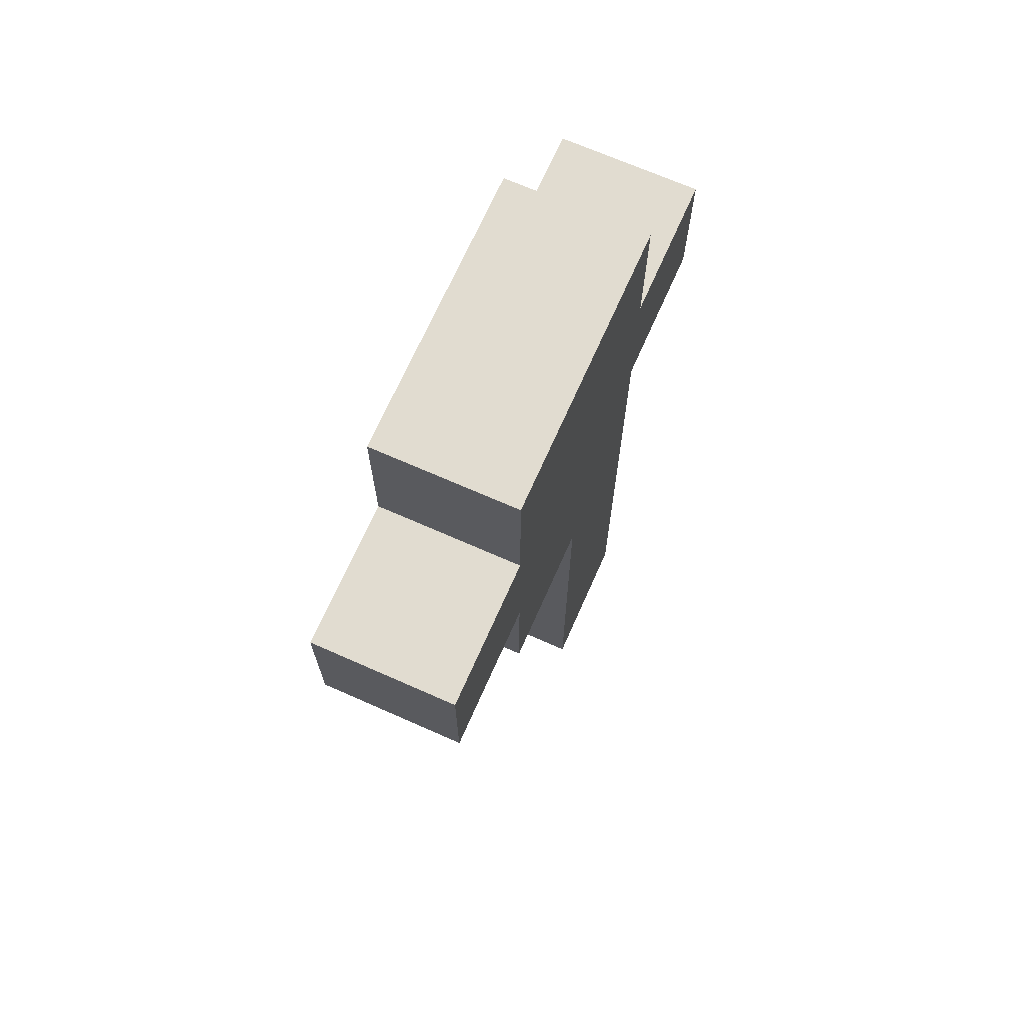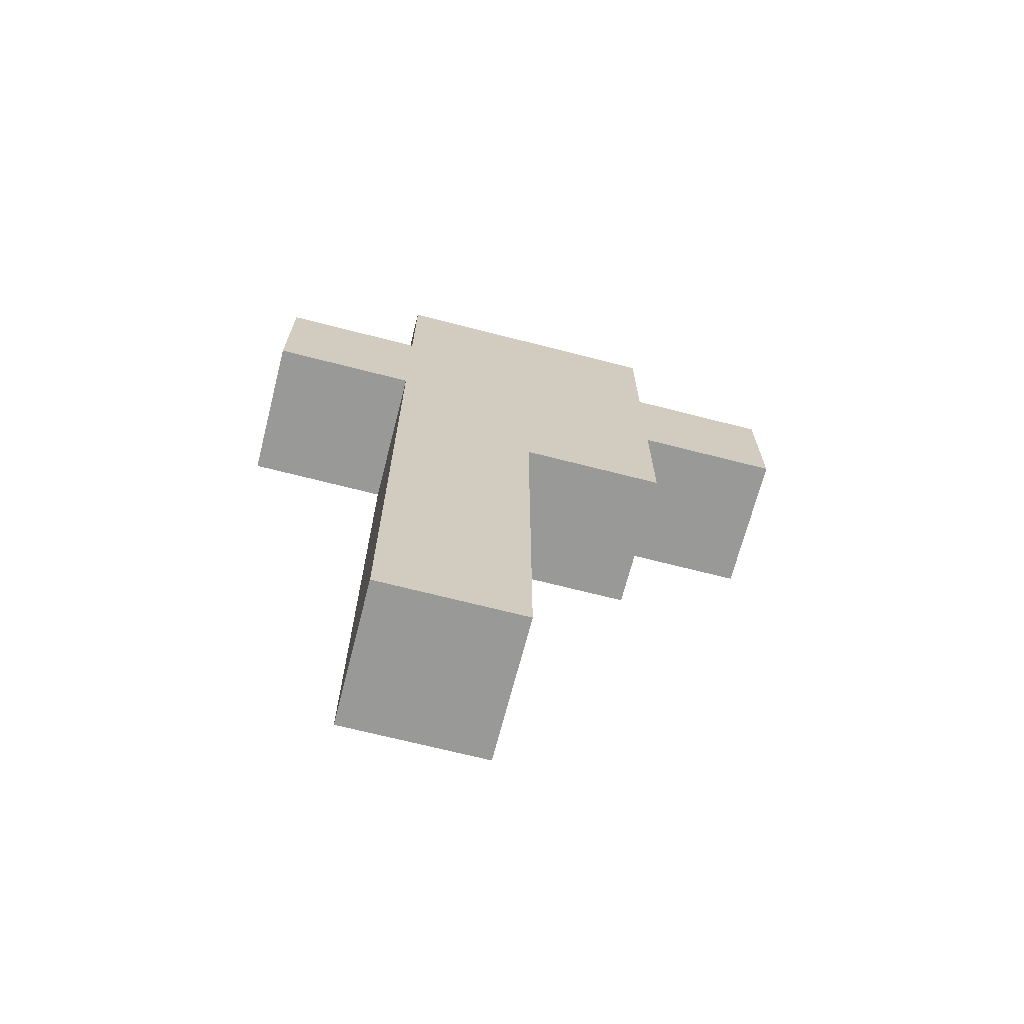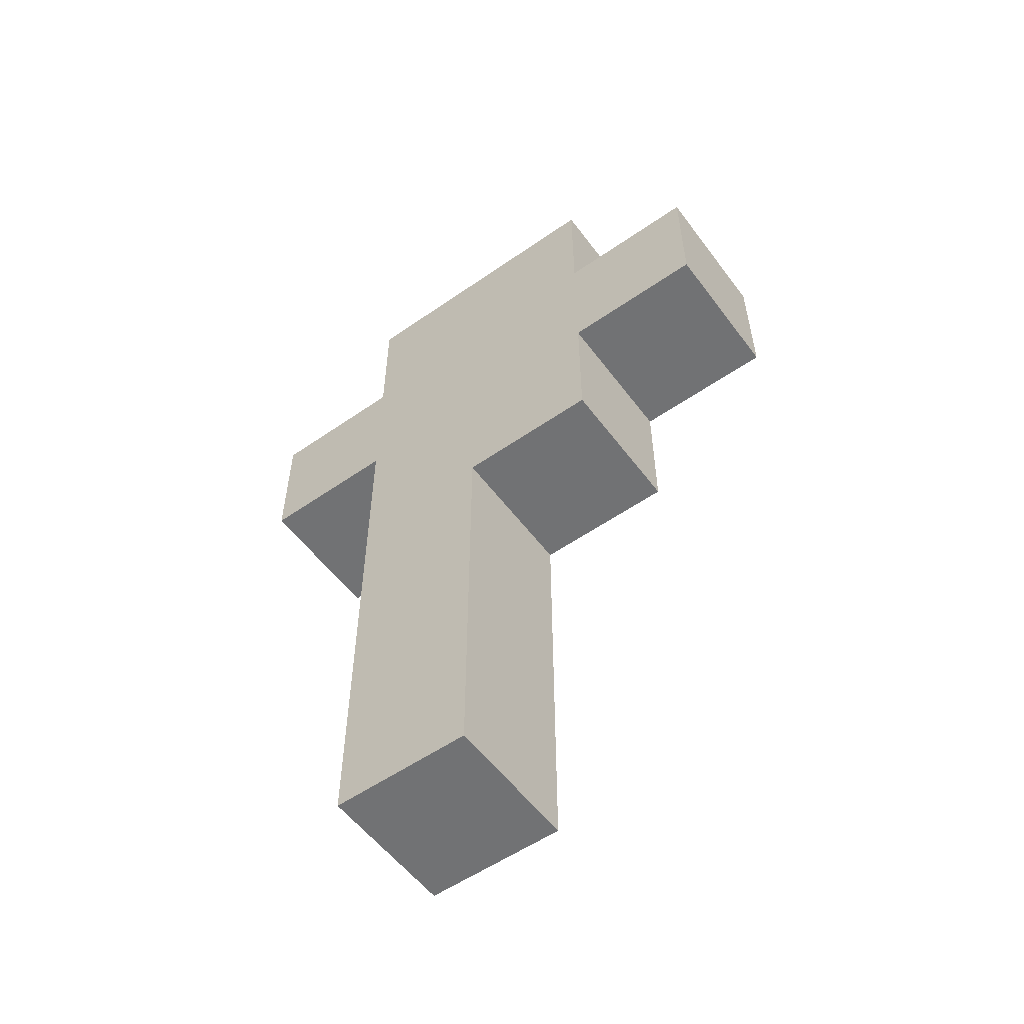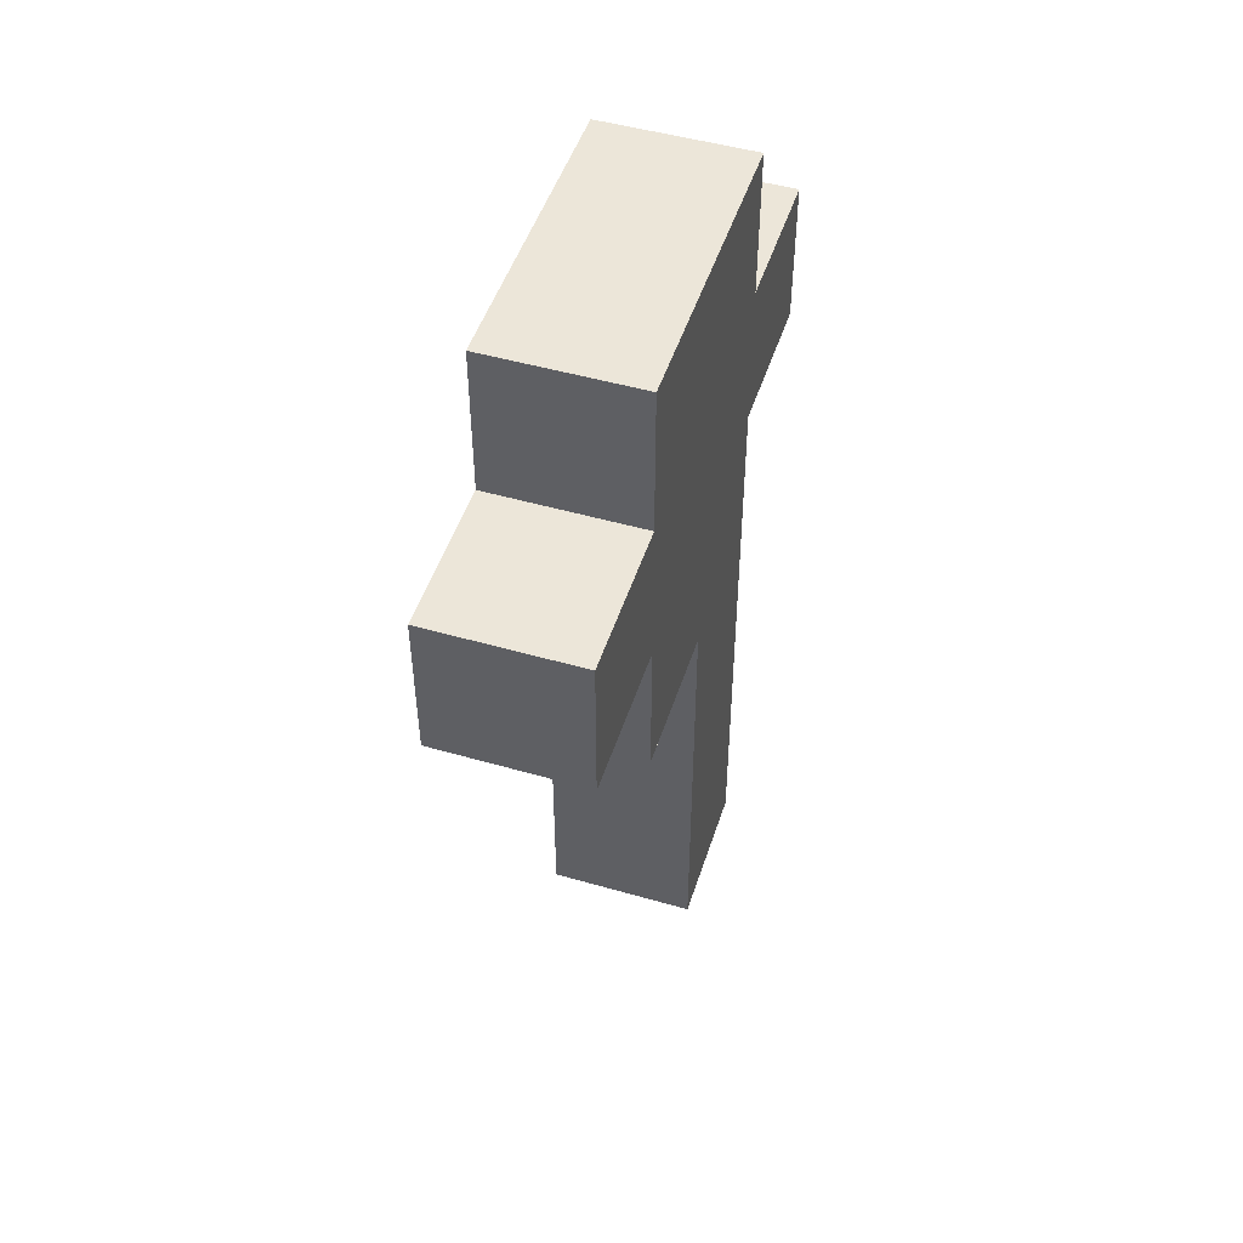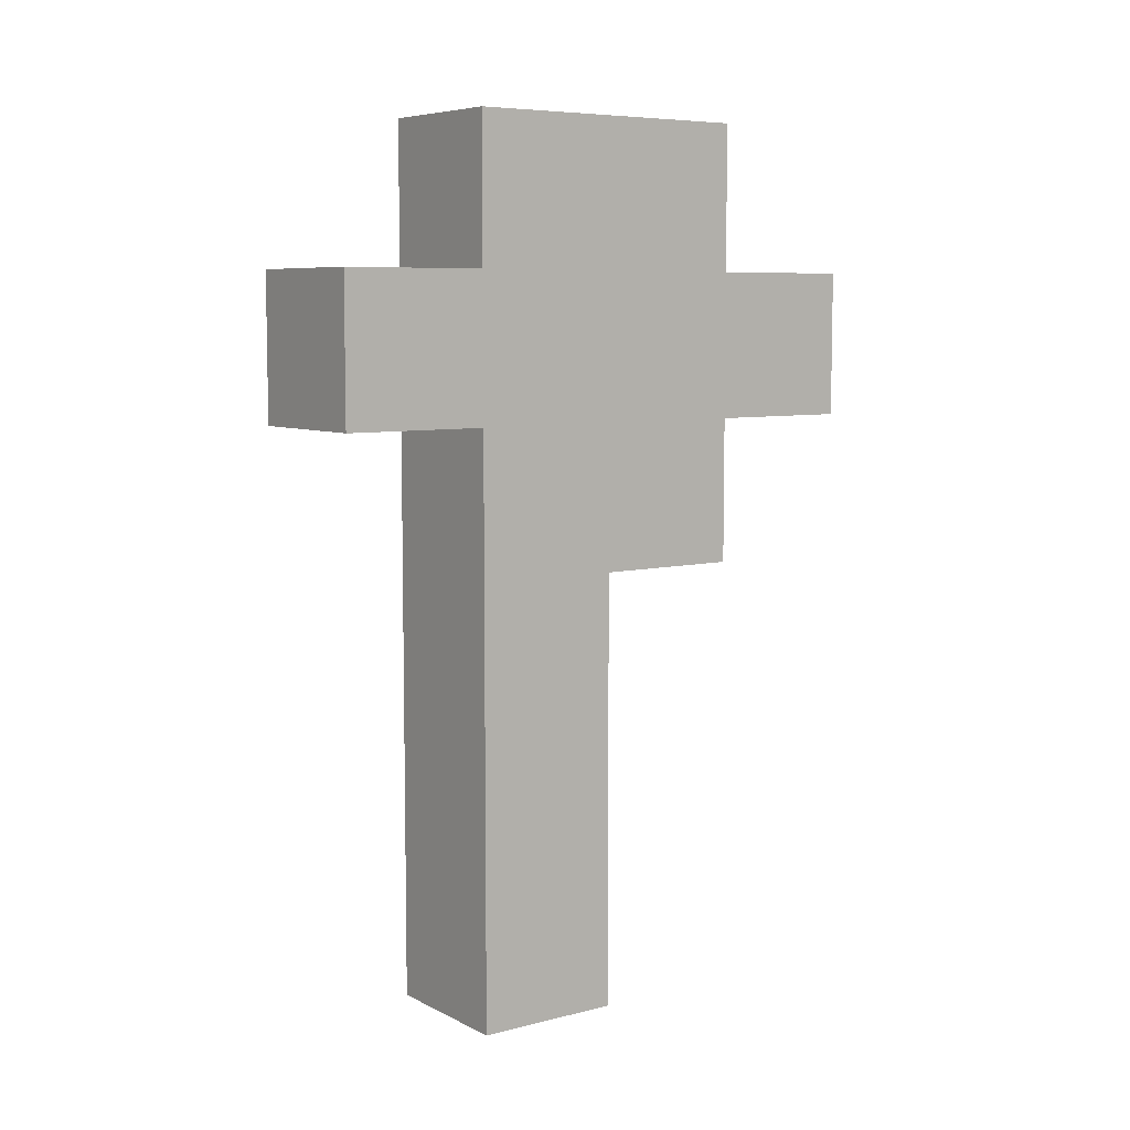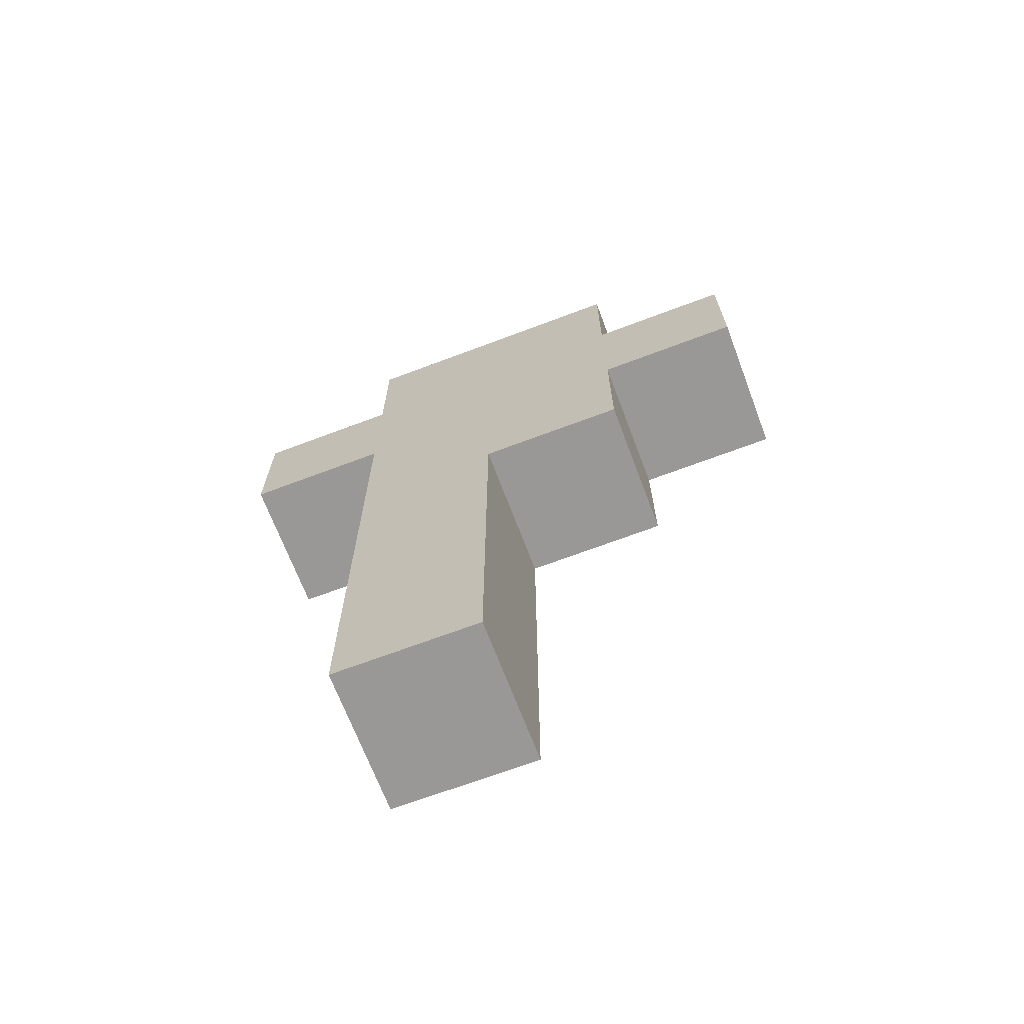
<metadata>
{"format":"obj","ext":"obj","renderer":"f3d","projection":"perspective","resolution":1024,"background":"white","views":[{"elev":69.4,"azim":-156.1,"up":"+Y"},{"elev":-68.8,"azim":75.6,"up":"+Y"},{"elev":-55.4,"azim":126.2,"up":"+Y"},{"elev":49.1,"azim":-162.3,"up":"+Y"},{"elev":7.1,"azim":54.1,"up":"+Y"},{"elev":-68.6,"azim":110.7,"up":"+Y"}]}
</metadata>
<code>
o Brown_Wool
v 1.2 -2e-06 3.2
v 1.2 -2e-06 3.3
v 1.2 0.1 3.3
v 1.2 0.1 3.2
v 1.3 -2e-06 3.3
v 1.3 -2e-06 3.2
v 1.3 0.1 3.2
v 1.3 0.1 3.3
v 1.2 0.2 3.3
v 1.2 0.2 3.2
v 1.3 0.2 3.2
v 1.3 0.2 3.3
v 1.2 0.3 3.3
v 1.2 0.3 3.2
v 1.3 0.3 3.2
v 1.3 0.3 3.3
v 1.2 0.4 3.3
v 1.2 0.4 3.2
v 1.3 0.4 3.2
v 1.3 0.4 3.3
v 1.2 0.5 3.2
v 1.2 0.5 3.3
v 1.2 0.6 3.3
v 1.2 0.6 3.2
v 1.3 0.5 3.3
v 1.3 0.5 3.2
v 1.3 0.6 3.2
v 1.3 0.6 3.3
v 1.2 0.4 3
v 1.2 0.4 3.1
v 1.2 0.5 3.1
v 1.2 0.5 3
v 1.3 0.4 3.1
v 1.3 0.4 3
v 1.3 0.5 3
v 1.3 0.5 3.1
v 1.2 0.3 3.1
v 1.2 0.3 3.2
v 1.2 0.4 3.2
v 1.3 0.3 3.2
v 1.3 0.3 3.1
v 1.3 0.4 3.2
v 1.2 0.5 3.2
v 1.3 0.5 3.2
v 1.2 0.6 3.2
v 1.2 0.6 3.1
v 1.3 0.6 3.1
v 1.3 0.6 3.2
v 1.2 0.4 3.3
v 1.2 0.5 3.3
v 1.3 0.4 3.3
v 1.3 0.5 3.3
v 1.2 0.4 3.4
v 1.2 0.5 3.4
v 1.3 0.4 3.4
v 1.3 0.5 3.4
f 29 30 31 32
f 33 30 29 34
f 34 29 32 35
f 33 34 35 36
f 31 36 35 32
f 37 38 39 30
f 40 38 37 41
f 41 37 30 33
f 40 41 33 42
f 30 39 43 31
f 42 33 36 44
f 31 43 45 46
f 36 31 46 47
f 44 36 47 48
f 45 48 47 46
f 39 49 50 43
f 51 42 44 52
f 49 53 54 50
f 55 53 49 51
f 55 51 52 56
f 54 56 52 50
f 53 55 56 54
f 1 2 3 4
f 5 2 1 6
f 6 1 4 7
f 5 6 7 8
f 2 5 8 3
f 4 3 9 10
f 7 4 10 11
f 8 7 11 12
f 3 8 12 9
f 10 9 13 14
f 11 10 14 15
f 12 11 15 16
f 9 12 16 13
f 14 13 17 18
f 16 15 19 20
f 13 16 20 17
f 21 22 23 24
f 25 26 27 28
f 23 28 27 24
f 22 25 28 23

</code>
